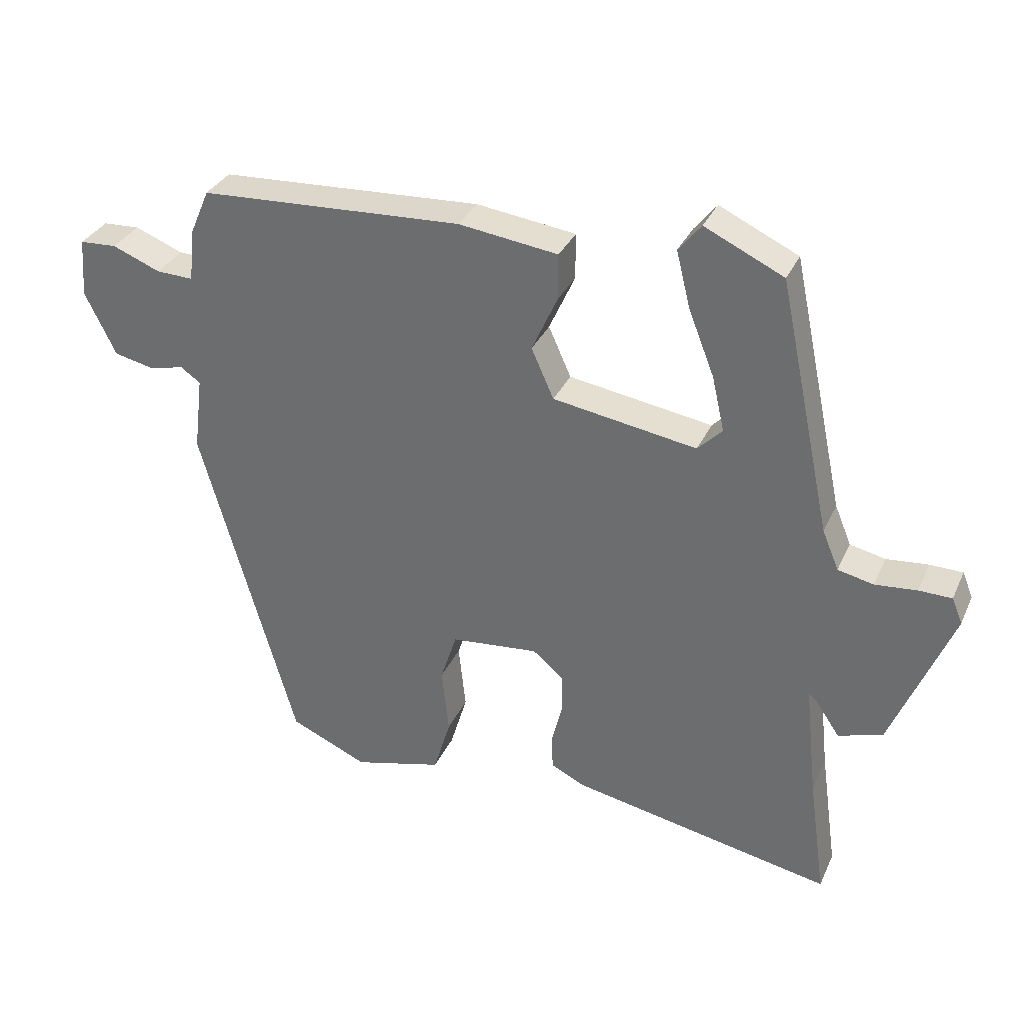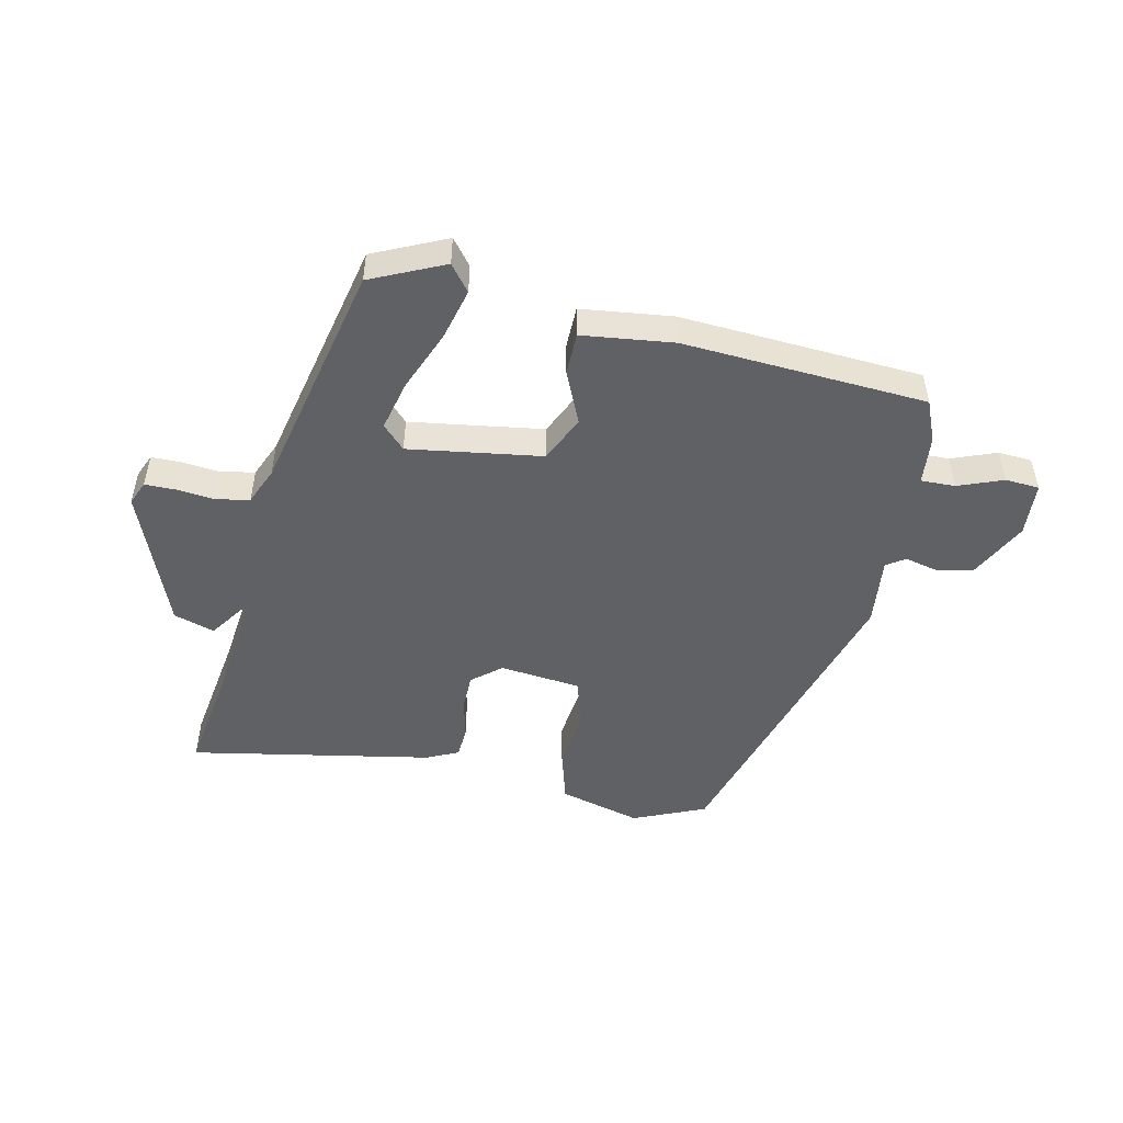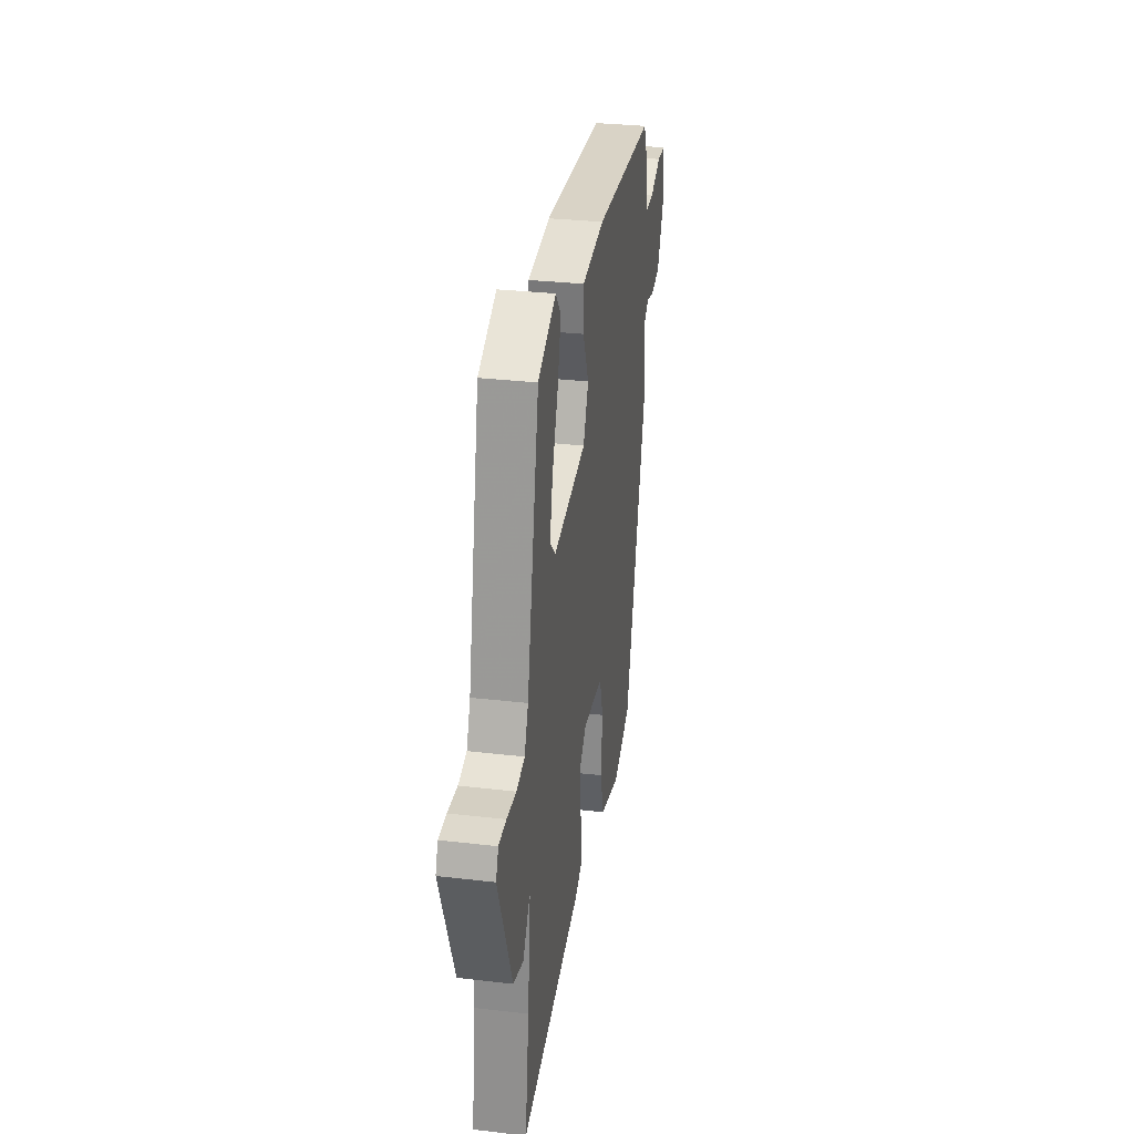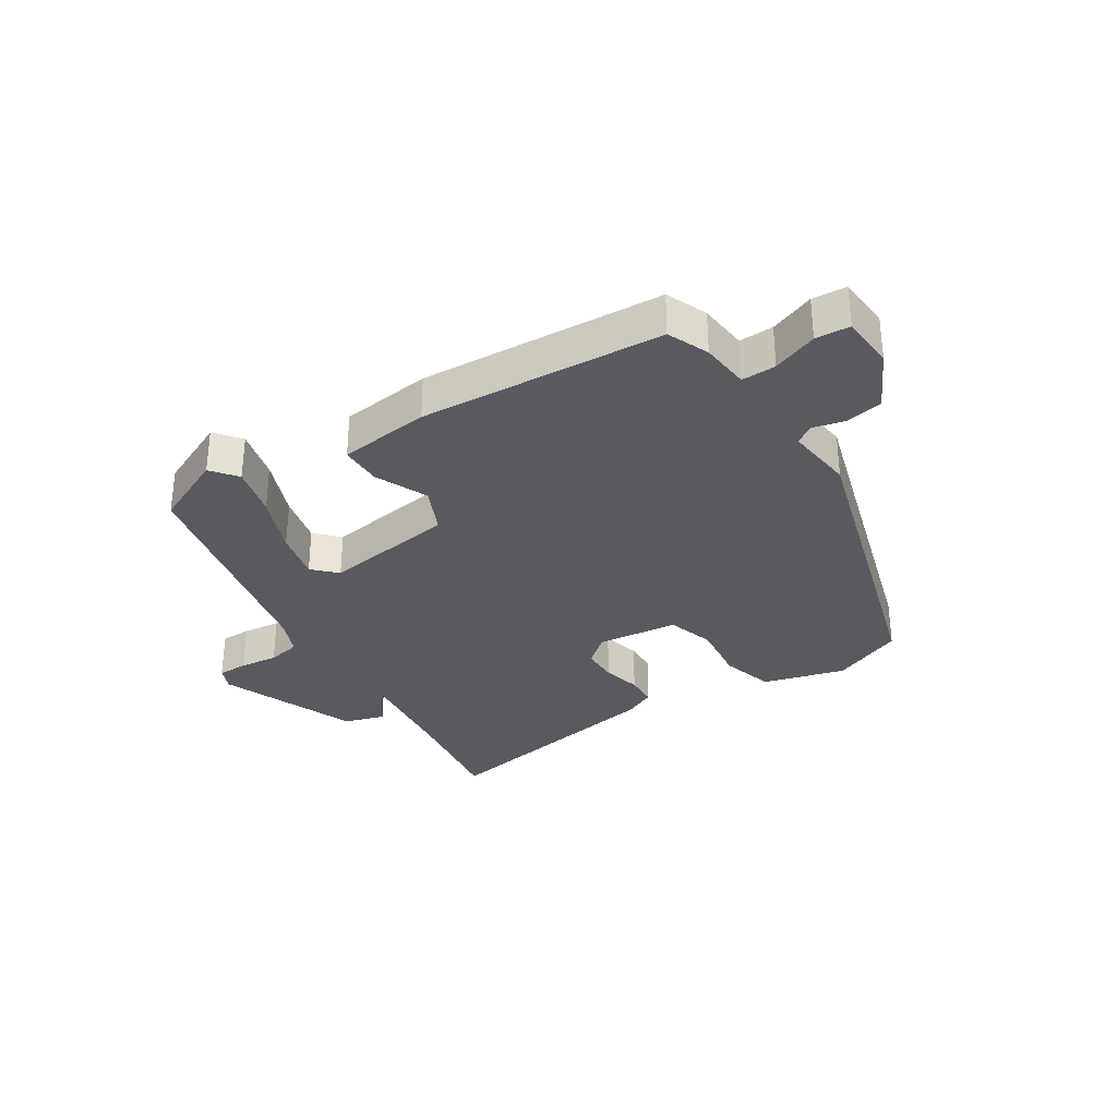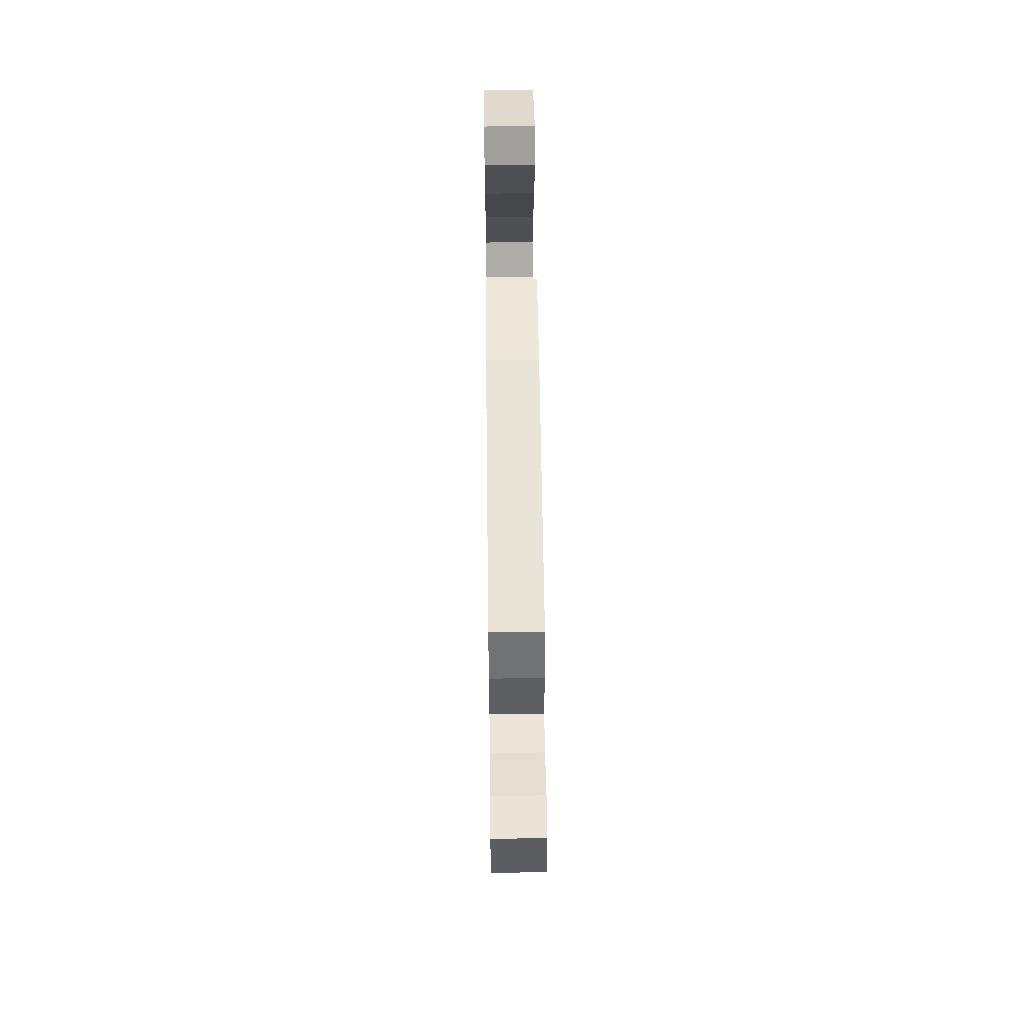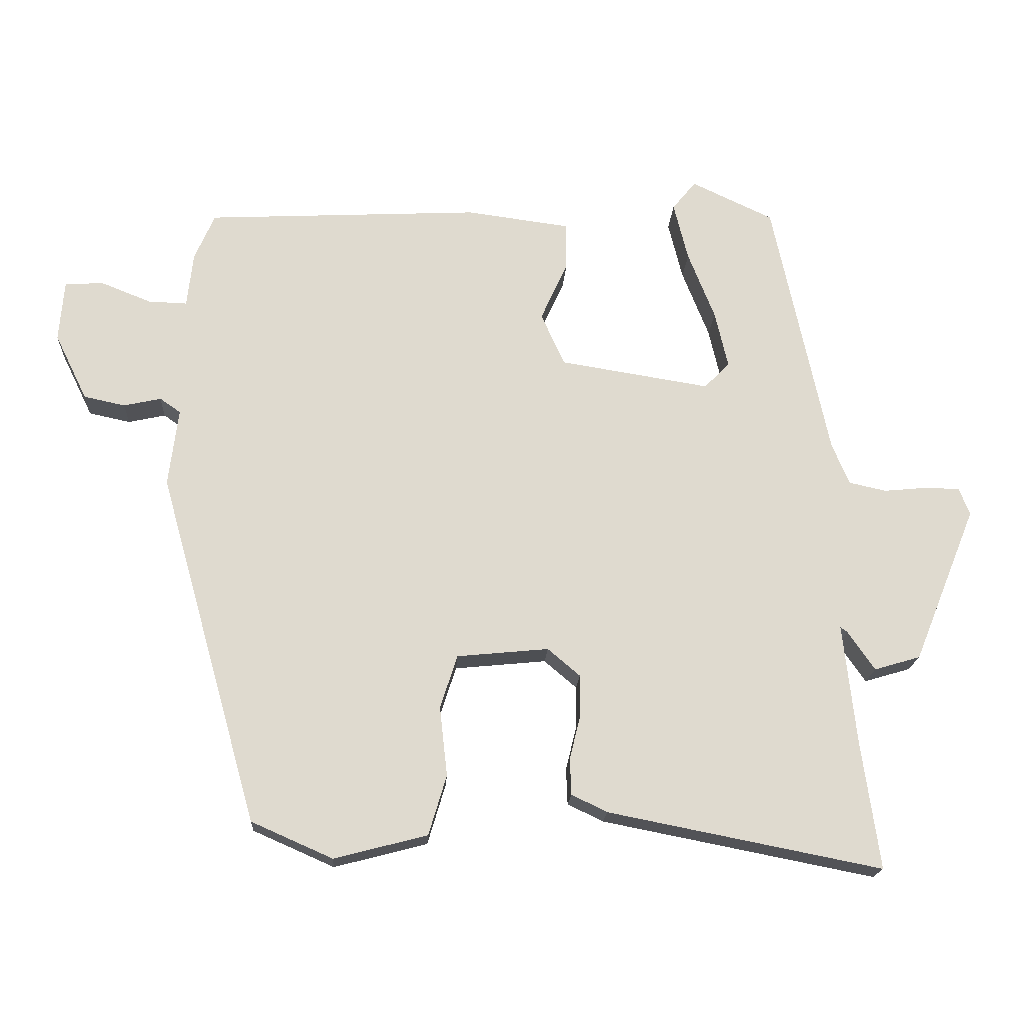
<metadata>
{"format":"obj","ext":"obj","renderer":"f3d","projection":"perspective","resolution":1024,"background":"white","views":[{"elev":32.7,"azim":-158.3,"up":"+Z"},{"elev":-49.4,"azim":-12.9,"up":"+Y"},{"elev":31.0,"azim":-80.5,"up":"+Z"},{"elev":-31.9,"azim":32.0,"up":"+Y"},{"elev":57.9,"azim":89.3,"up":"+Z"},{"elev":-18.7,"azim":176.8,"up":"+Z"}]}
</metadata>
<code>
v 0.404 0.07 -0.494
v 0.286 0.07 -0.546
v 0.151 0.07 -0.511
v 0.125 0.07 -0.424
v 0.136 0.07 -0.323
v 0.111 0.07 -0.246
v -0.022 0.07 -0.233
v -0.069 0.07 -0.273
v -0.069 0.07 -0.333
v -0.053 0.07 -0.397
v -0.055 0.07 -0.45
v -0.107 0.07 -0.475
v -0.504 0.07 -0.553
v -0.478 0.07 -0.368
v -0.459 0.07 -0.193
v -0.469 0.07 -0.2
v -0.508 0.07 -0.257
v -0.575 0.07 -0.237
v -0.667 0.07 -0.01
v -0.651 0.07 0.029
v -0.601 0.07 0.03
v -0.538 0.07 0.024
v -0.484 0.07 0.036
v -0.459 0.07 0.096
v -0.378 0.07 0.479
v -0.259 0.07 0.535
v -0.225 0.07 0.493
v -0.246 0.07 0.408
v -0.285 0.07 0.309
v -0.304 0.07 0.226
v -0.267 0.07 0.189
v -0.049 0.07 0.224
v -0.015 0.07 0.3
v -0.054 0.07 0.386
v -0.054 0.07 0.455
v 0.096 0.07 0.475
v 0.495 0.07 0.455
v 0.524 0.07 0.388
v 0.533 0.07 0.308
v 0.589 0.07 0.31
v 0.662 0.07 0.339
v 0.718 0.07 0.336
v 0.725 0.07 0.247
v 0.678 0.07 0.151
v 0.618 0.07 0.138
v 0.564 0.07 0.15
v 0.534 0.07 0.129
v 0.548 0.07 0.016
v 0.404 0 -0.494
v 0.286 0 -0.546
v 0.151 0 -0.511
v 0.125 0 -0.424
v 0.136 0 -0.323
v 0.111 0 -0.246
v -0.022 0 -0.233
v -0.069 0 -0.273
v -0.069 0 -0.333
v -0.053 0 -0.397
v -0.055 0 -0.45
v -0.107 0 -0.475
v -0.504 0 -0.553
v -0.478 0 -0.368
v -0.459 0 -0.193
v -0.469 0 -0.2
v -0.508 0 -0.257
v -0.575 0 -0.237
v -0.667 0 -0.01
v -0.651 0 0.029
v -0.601 0 0.03
v -0.538 0 0.024
v -0.484 0 0.036
v -0.459 0 0.096
v -0.378 0 0.479
v -0.259 0 0.535
v -0.225 0 0.493
v -0.246 0 0.408
v -0.285 0 0.309
v -0.304 0 0.226
v -0.267 0 0.189
v -0.049 0 0.224
v -0.015 0 0.3
v -0.054 0 0.386
v -0.054 0 0.455
v 0.096 0 0.475
v 0.495 0 0.455
v 0.524 0 0.388
v 0.533 0 0.308
v 0.589 0 0.31
v 0.662 0 0.339
v 0.718 0 0.336
v 0.725 0 0.247
v 0.678 0 0.151
v 0.618 0 0.138
v 0.564 0 0.15
v 0.534 0 0.129
v 0.548 0 0.016
f 47 48 1 2
f 43 44 45 46
f 41 42 43 46
f 40 41 46 47
f 39 40 47 2
f 33 34 35 36
f 32 33 36 37
f 26 27 28 29
f 24 25 26 29
f 23 24 29 30
f 19 20 21 22
f 19 22 23
f 16 17 18 19
f 15 16 19 23
f 11 12 13 14
f 9 10 11 14
f 8 9 14 15
f 7 8 15 23
f 2 3 4 5
f 2 5 6
f 39 2 6
f 32 37 38 39
f 31 32 39 6
f 23 30 31
f 6 7 23 31
f 50 49 96 95
f 94 93 92 91
f 94 91 90 89
f 95 94 89 88
f 50 95 88 87
f 84 83 82 81
f 85 84 81 80
f 77 76 75 74
f 77 74 73 72
f 78 77 72 71
f 70 69 68 67
f 71 70 67
f 67 66 65 64
f 71 67 64 63
f 62 61 60 59
f 62 59 58 57
f 63 62 57 56
f 71 63 56 55
f 53 52 51 50
f 54 53 50
f 54 50 87
f 87 86 85 80
f 54 87 80 79
f 79 78 71
f 79 71 55 54
f 1 49 50 2
f 2 50 51 3
f 3 51 52 4
f 4 52 53 5
f 5 53 54 6
f 6 54 55 7
f 7 55 56 8
f 8 56 57 9
f 9 57 58 10
f 10 58 59 11
f 11 59 60 12
f 12 60 61 13
f 13 61 62 14
f 14 62 63 15
f 15 63 64 16
f 16 64 65 17
f 17 65 66 18
f 18 66 67 19
f 19 67 68 20
f 20 68 69 21
f 21 69 70 22
f 22 70 71 23
f 23 71 72 24
f 24 72 73 25
f 25 73 74 26
f 26 74 75 27
f 27 75 76 28
f 28 76 77 29
f 29 77 78 30
f 30 78 79 31
f 31 79 80 32
f 32 80 81 33
f 33 81 82 34
f 34 82 83 35
f 35 83 84 36
f 36 84 85 37
f 37 85 86 38
f 38 86 87 39
f 39 87 88 40
f 40 88 89 41
f 41 89 90 42
f 42 90 91 43
f 43 91 92 44
f 44 92 93 45
f 45 93 94 46
f 46 94 95 47
f 47 95 96 48
f 48 96 49 1

</code>
